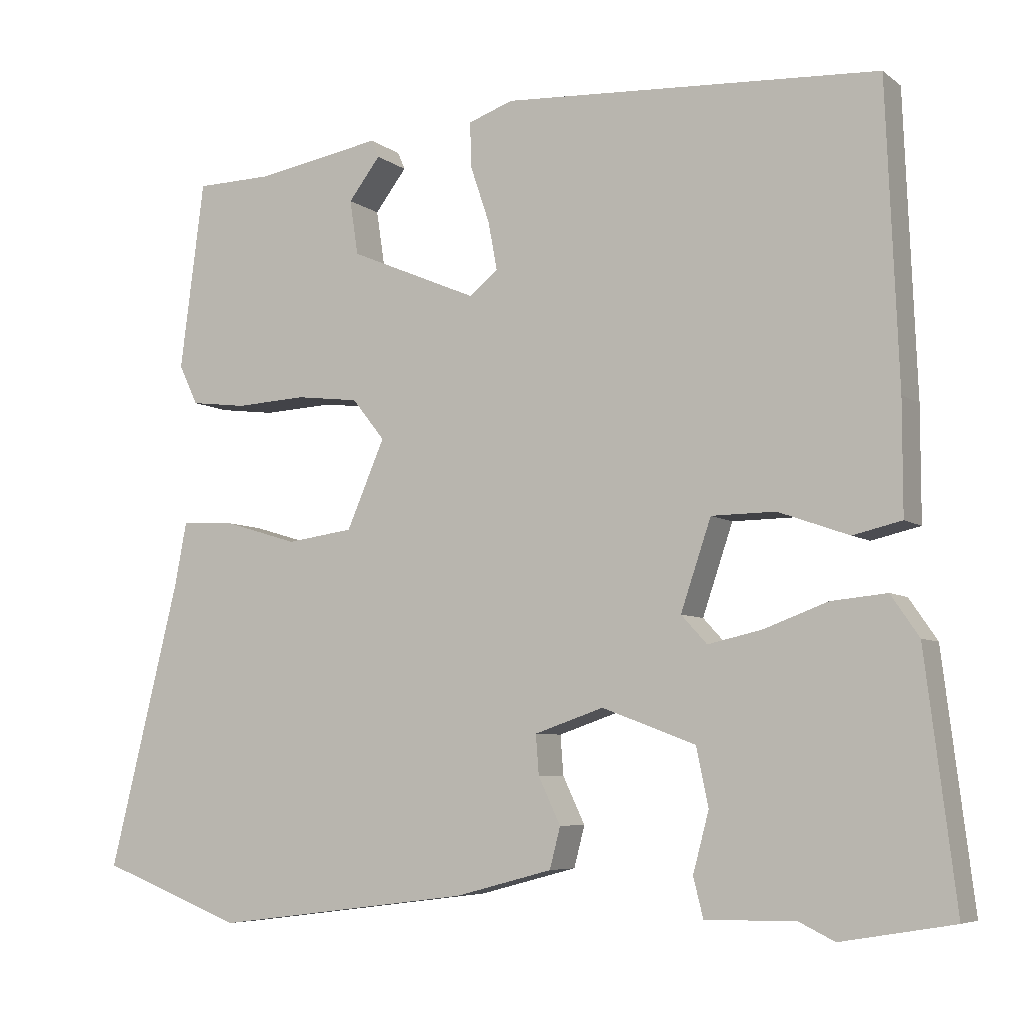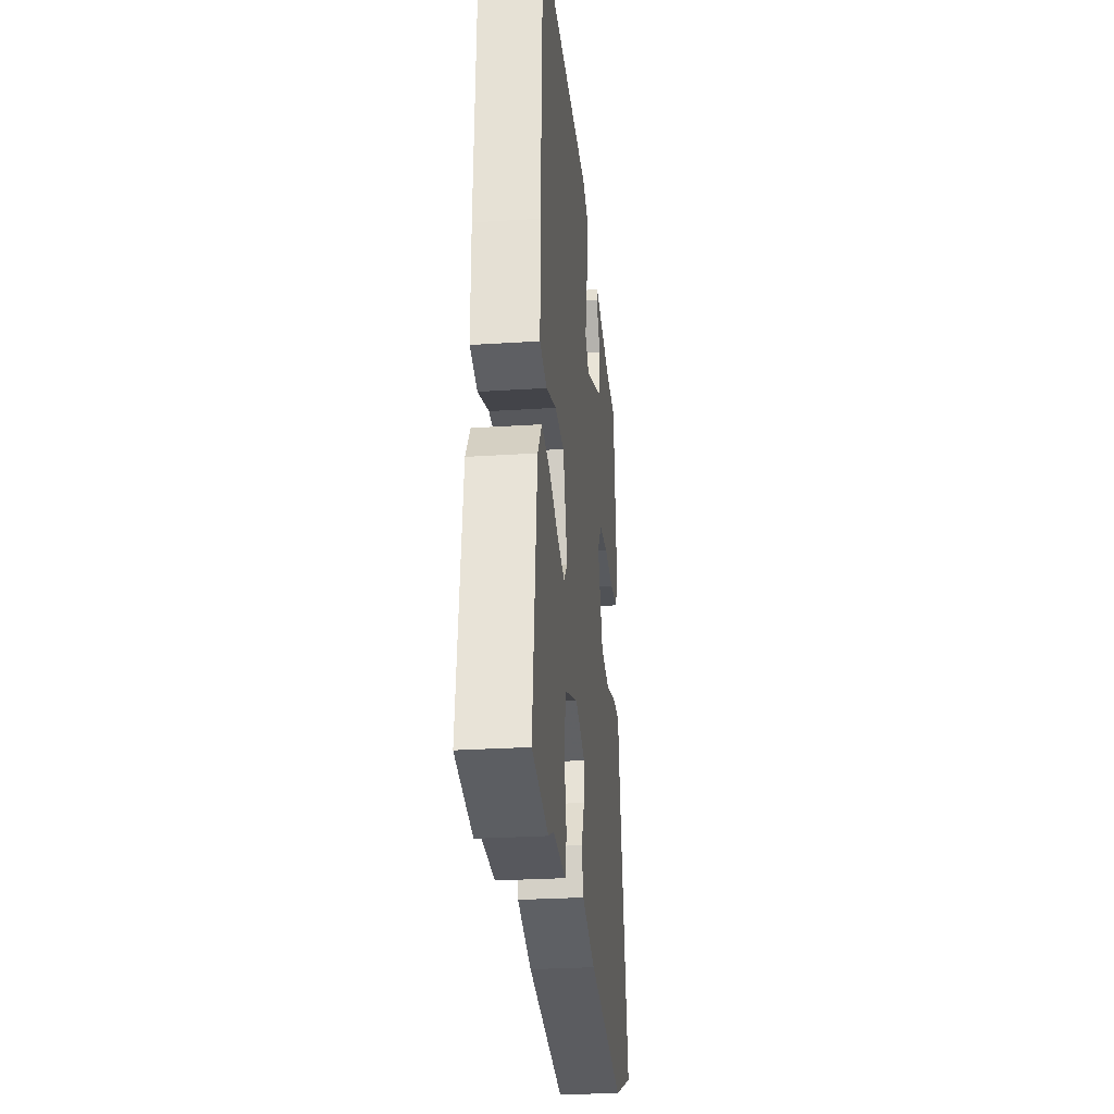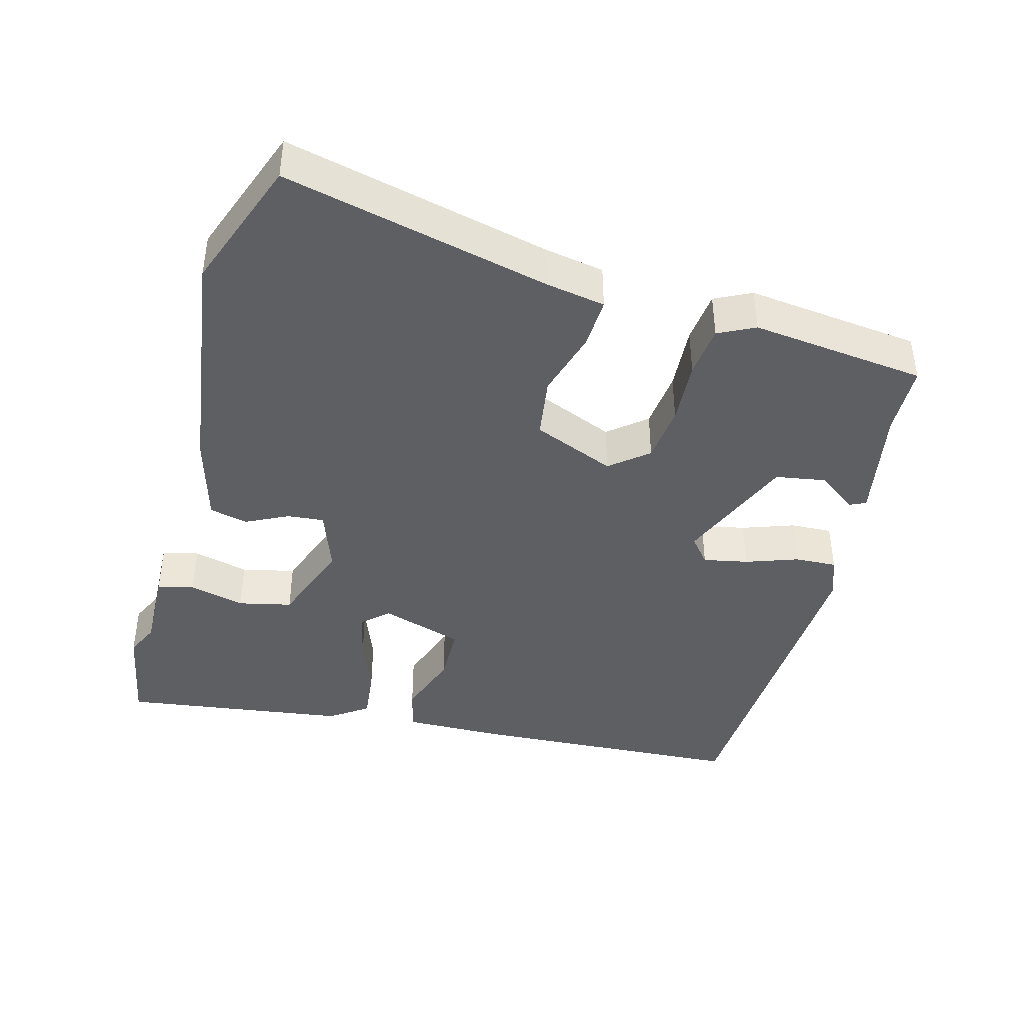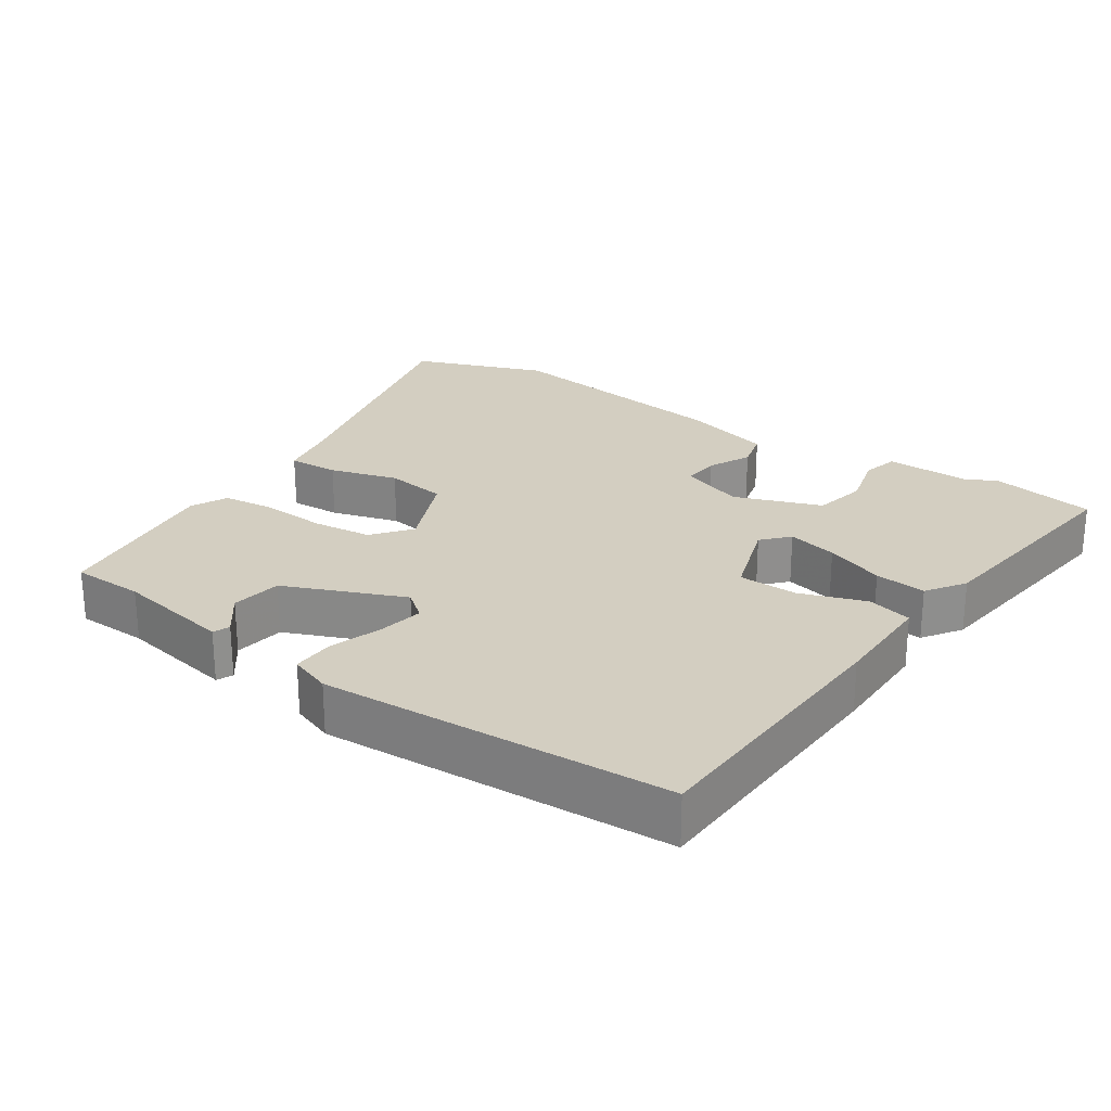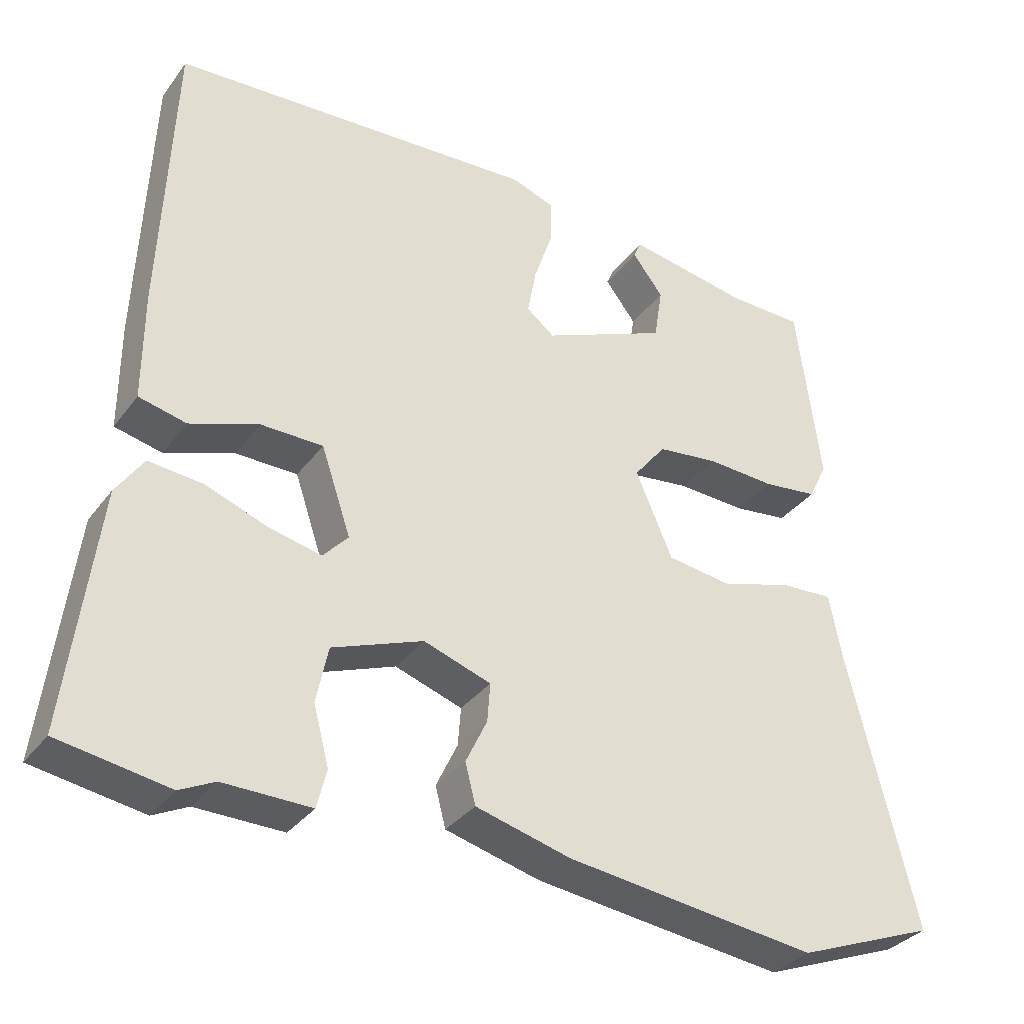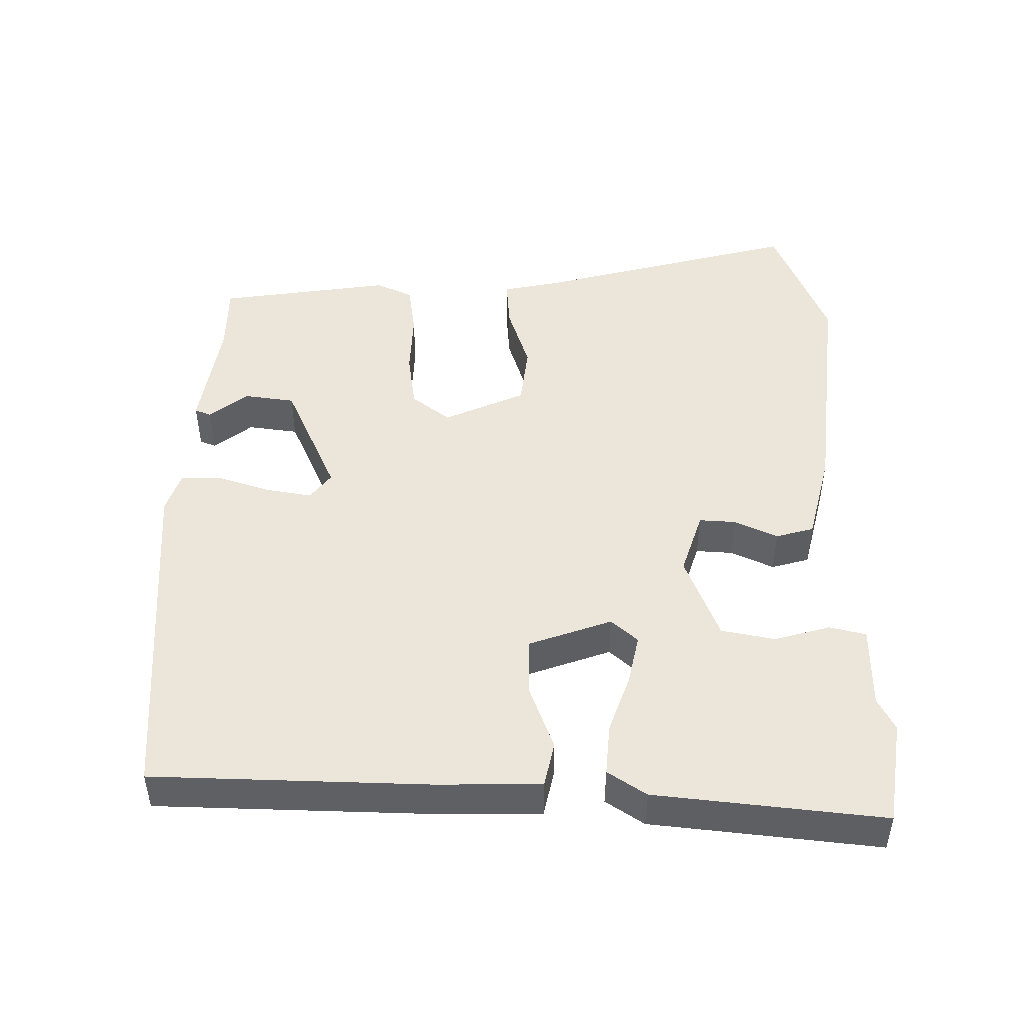
<metadata>
{"format":"obj","ext":"obj","renderer":"f3d","projection":"perspective","resolution":1024,"background":"white","views":[{"elev":-6.3,"azim":27.0,"up":"+Z"},{"elev":-27.9,"azim":95.6,"up":"+Z"},{"elev":-41.6,"azim":-104.4,"up":"+Y"},{"elev":25.1,"azim":34.4,"up":"+Y"},{"elev":-33.6,"azim":149.0,"up":"+Z"},{"elev":47.4,"azim":89.6,"up":"+Y"}]}
</metadata>
<code>
v -0.448 0.07 -0.52
v -0.636 0.07 -0.448
v -0.543 0.07 -0.072
v -0.527 0.07 0.012
v -0.455 0.07 0.008
v -0.359 0.07 -0.021
v -0.271 0.07 -0.009
v -0.221 0.07 0.107
v -0.264 0.07 0.161
v -0.347 0.07 0.171
v -0.44 0.07 0.166
v -0.514 0.07 0.175
v -0.539 0.07 0.227
v -0.507 0.07 0.475
v -0.405 0.07 0.477
v -0.24 0.07 0.506
v -0.23 0.07 0.483
v -0.272 0.07 0.428
v -0.261 0.07 0.356
v -0.092 0.07 0.284
v -0.054 0.07 0.314
v -0.066 0.07 0.378
v -0.091 0.07 0.452
v -0.093 0.07 0.512
v -0.034 0.07 0.533
v 0.462 0.07 0.505
v 0.478 0.07 0.114
v 0.478 0.07 -0.033
v 0.414 0.07 -0.048
v 0.321 0.07 -0.015
v 0.237 0.07 -0.016
v 0.197 0.07 -0.134
v 0.231 0.07 -0.171
v 0.302 0.07 -0.155
v 0.386 0.07 -0.124
v 0.459 0.07 -0.117
v 0.496 0.07 -0.171
v 0.536 0.07 -0.494
v 0.388 0.07 -0.519
v 0.341 0.07 -0.496
v 0.223 0.07 -0.498
v 0.21 0.07 -0.446
v 0.231 0.07 -0.367
v 0.215 0.07 -0.291
v 0.092 0.07 -0.245
v 0.001 0.07 -0.276
v 0.005 0.07 -0.328
v 0.034 0.07 -0.389
v 0.02 0.07 -0.443
v -0.108 0.07 -0.477
v -0.448 0 -0.52
v -0.636 0 -0.448
v -0.543 0 -0.072
v -0.527 0 0.012
v -0.455 0 0.008
v -0.359 0 -0.021
v -0.271 0 -0.009
v -0.221 0 0.107
v -0.264 0 0.161
v -0.347 0 0.171
v -0.44 0 0.166
v -0.514 0 0.175
v -0.539 0 0.227
v -0.507 0 0.475
v -0.405 0 0.477
v -0.24 0 0.506
v -0.23 0 0.483
v -0.272 0 0.428
v -0.261 0 0.356
v -0.092 0 0.284
v -0.054 0 0.314
v -0.066 0 0.378
v -0.091 0 0.452
v -0.093 0 0.512
v -0.034 0 0.533
v 0.462 0 0.505
v 0.478 0 0.114
v 0.478 0 -0.033
v 0.414 0 -0.048
v 0.321 0 -0.015
v 0.237 0 -0.016
v 0.197 0 -0.134
v 0.231 0 -0.171
v 0.302 0 -0.155
v 0.386 0 -0.124
v 0.459 0 -0.117
v 0.496 0 -0.171
v 0.536 0 -0.494
v 0.388 0 -0.519
v 0.341 0 -0.496
v 0.223 0 -0.498
v 0.21 0 -0.446
v 0.231 0 -0.367
v 0.215 0 -0.291
v 0.092 0 -0.245
v 0.001 0 -0.276
v 0.005 0 -0.328
v 0.034 0 -0.389
v 0.02 0 -0.443
v -0.108 0 -0.477
f 1 2 3
f 50 1 3
f 49 50 3
f 48 49 3
f 47 48 3
f 4 5 6
f 3 4 6
f 47 3 6
f 46 47 6
f 45 46 6 7
f 44 45 7 8
f 40 41 42 43
f 40 43 44
f 39 40 44
f 38 39 44
f 37 38 44
f 36 37 44
f 35 36 44
f 34 35 44
f 33 34 44
f 44 8 9
f 33 44 9
f 32 33 9
f 28 29 30
f 27 28 30
f 26 27 30
f 25 26 30
f 24 25 30
f 23 24 30
f 22 23 30
f 21 22 30 31
f 20 21 31 32
f 15 16 17 18
f 15 18 19
f 14 15 19
f 13 14 19
f 12 13 19
f 11 12 19
f 10 11 19
f 9 10 19 20
f 9 20 32
f 53 52 51
f 53 51 100
f 53 100 99
f 53 99 98
f 53 98 97
f 56 55 54
f 56 54 53
f 56 53 97
f 56 97 96
f 57 56 96 95
f 58 57 95 94
f 93 92 91 90
f 94 93 90
f 94 90 89
f 94 89 88
f 94 88 87
f 94 87 86
f 94 86 85
f 94 85 84
f 94 84 83
f 59 58 94
f 59 94 83
f 59 83 82
f 80 79 78
f 80 78 77
f 80 77 76
f 80 76 75
f 80 75 74
f 80 74 73
f 80 73 72
f 81 80 72 71
f 82 81 71 70
f 68 67 66 65
f 69 68 65
f 69 65 64
f 69 64 63
f 69 63 62
f 69 62 61
f 69 61 60
f 70 69 60 59
f 82 70 59
f 1 51 52 2
f 2 52 53 3
f 3 53 54 4
f 4 54 55 5
f 5 55 56 6
f 6 56 57 7
f 7 57 58 8
f 8 58 59 9
f 9 59 60 10
f 10 60 61 11
f 11 61 62 12
f 12 62 63 13
f 13 63 64 14
f 14 64 65 15
f 15 65 66 16
f 16 66 67 17
f 17 67 68 18
f 18 68 69 19
f 19 69 70 20
f 20 70 71 21
f 21 71 72 22
f 22 72 73 23
f 23 73 74 24
f 24 74 75 25
f 25 75 76 26
f 26 76 77 27
f 27 77 78 28
f 28 78 79 29
f 29 79 80 30
f 30 80 81 31
f 31 81 82 32
f 32 82 83 33
f 33 83 84 34
f 34 84 85 35
f 35 85 86 36
f 36 86 87 37
f 37 87 88 38
f 38 88 89 39
f 39 89 90 40
f 40 90 91 41
f 41 91 92 42
f 42 92 93 43
f 43 93 94 44
f 44 94 95 45
f 45 95 96 46
f 46 96 97 47
f 47 97 98 48
f 48 98 99 49
f 49 99 100 50
f 50 100 51 1

</code>
